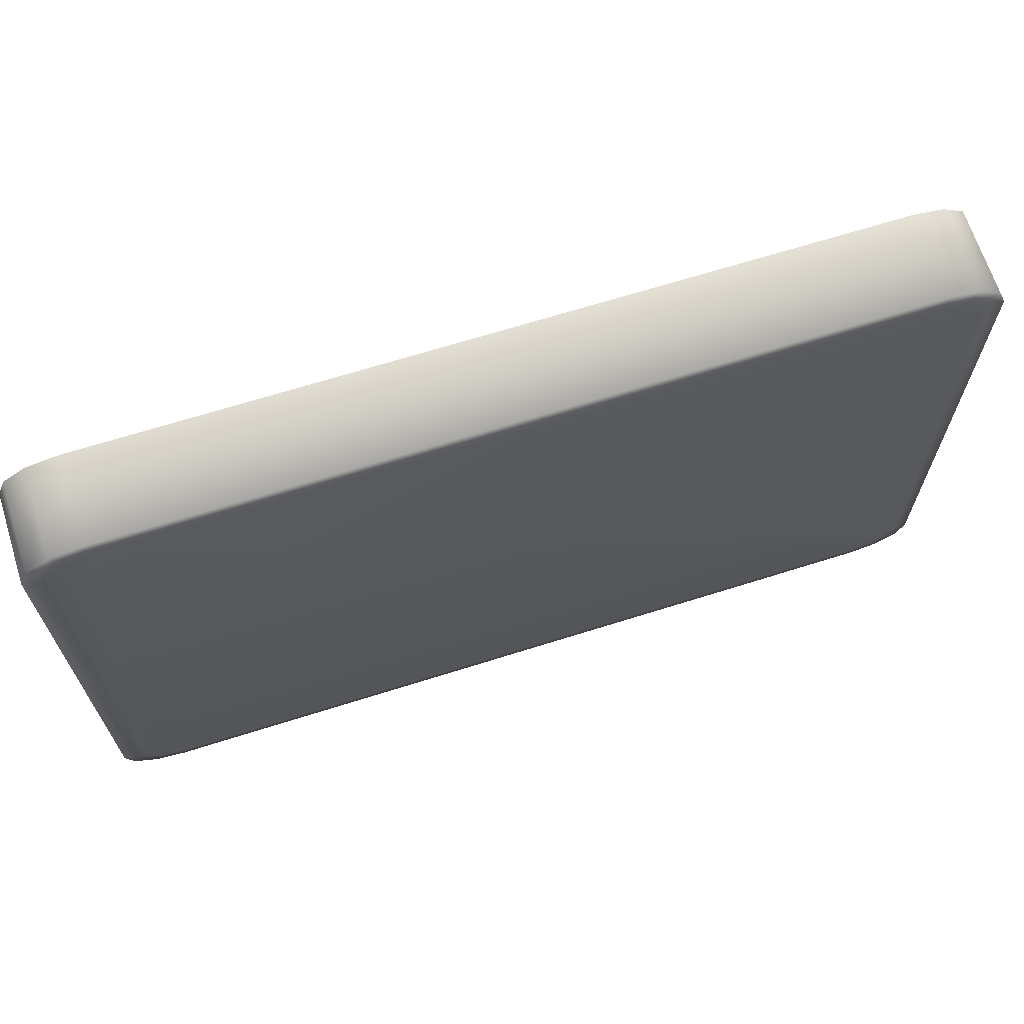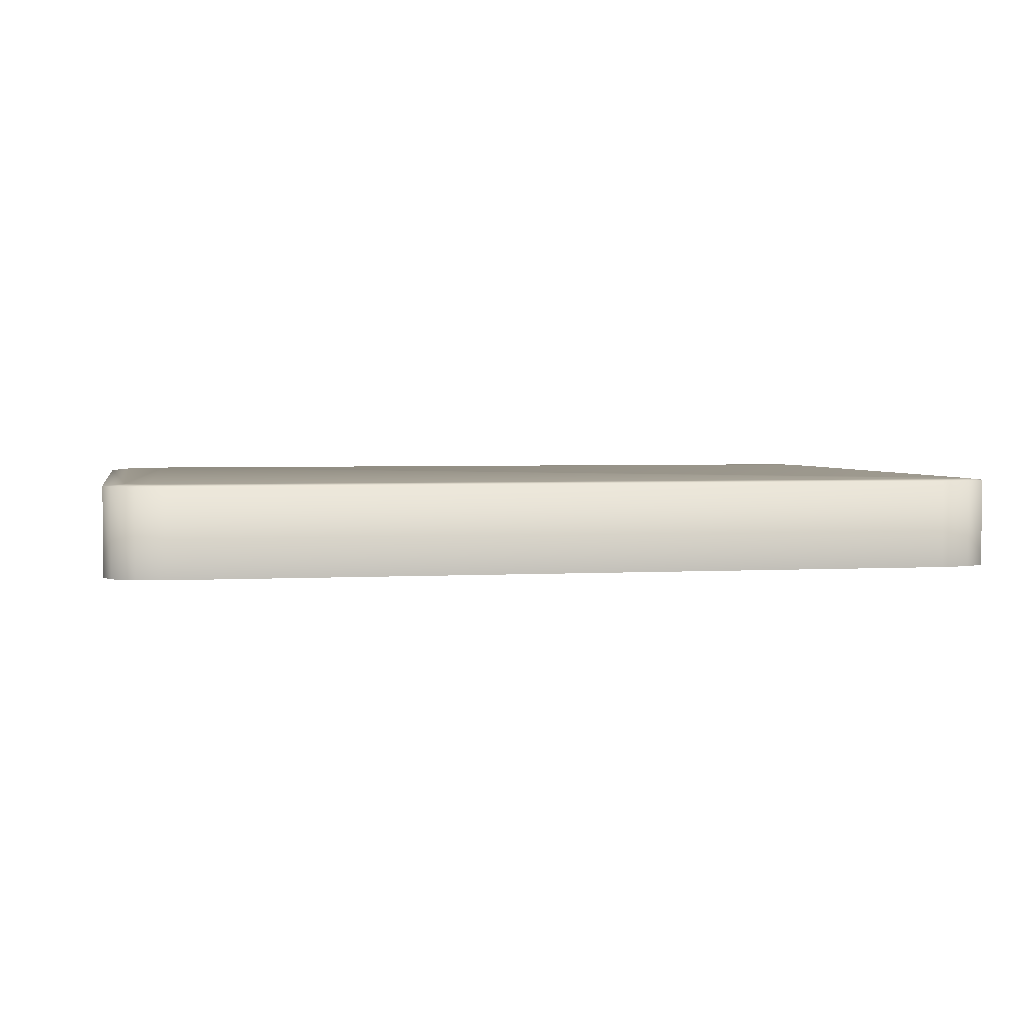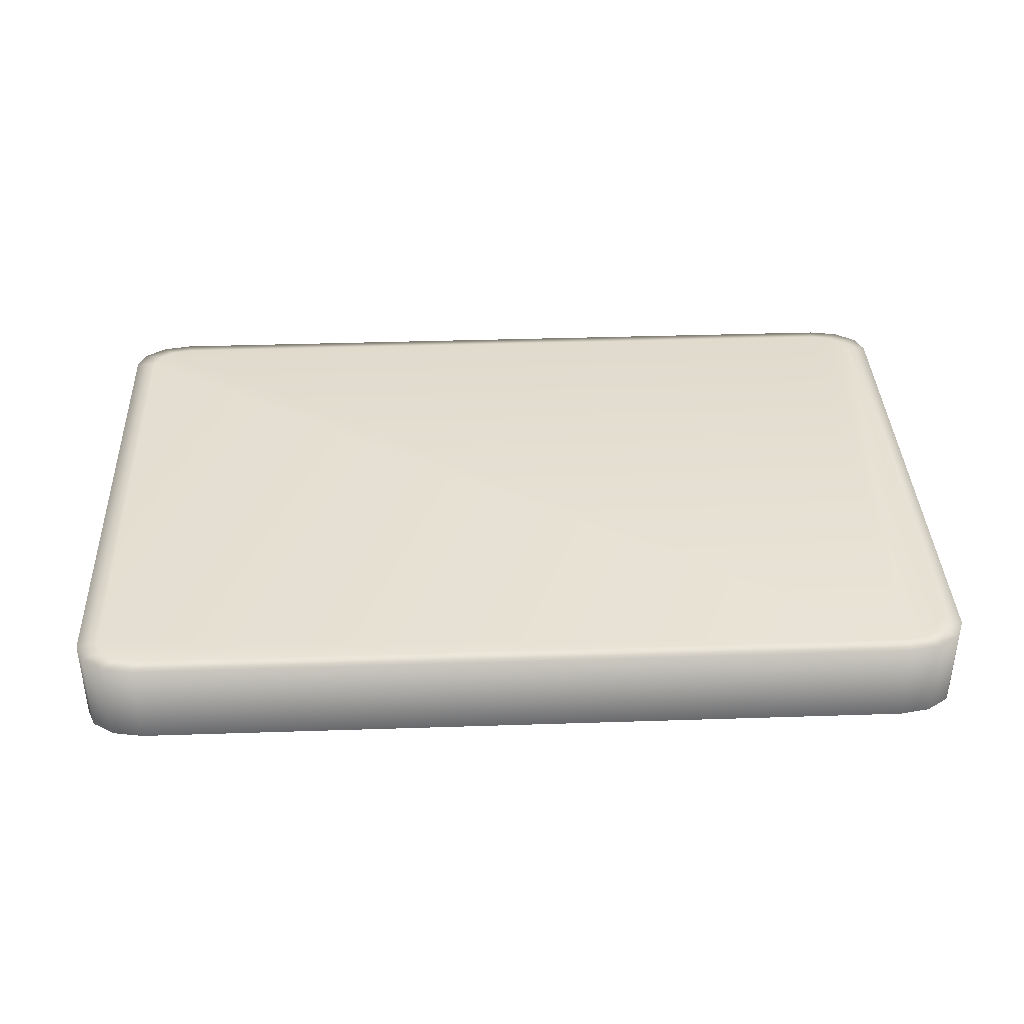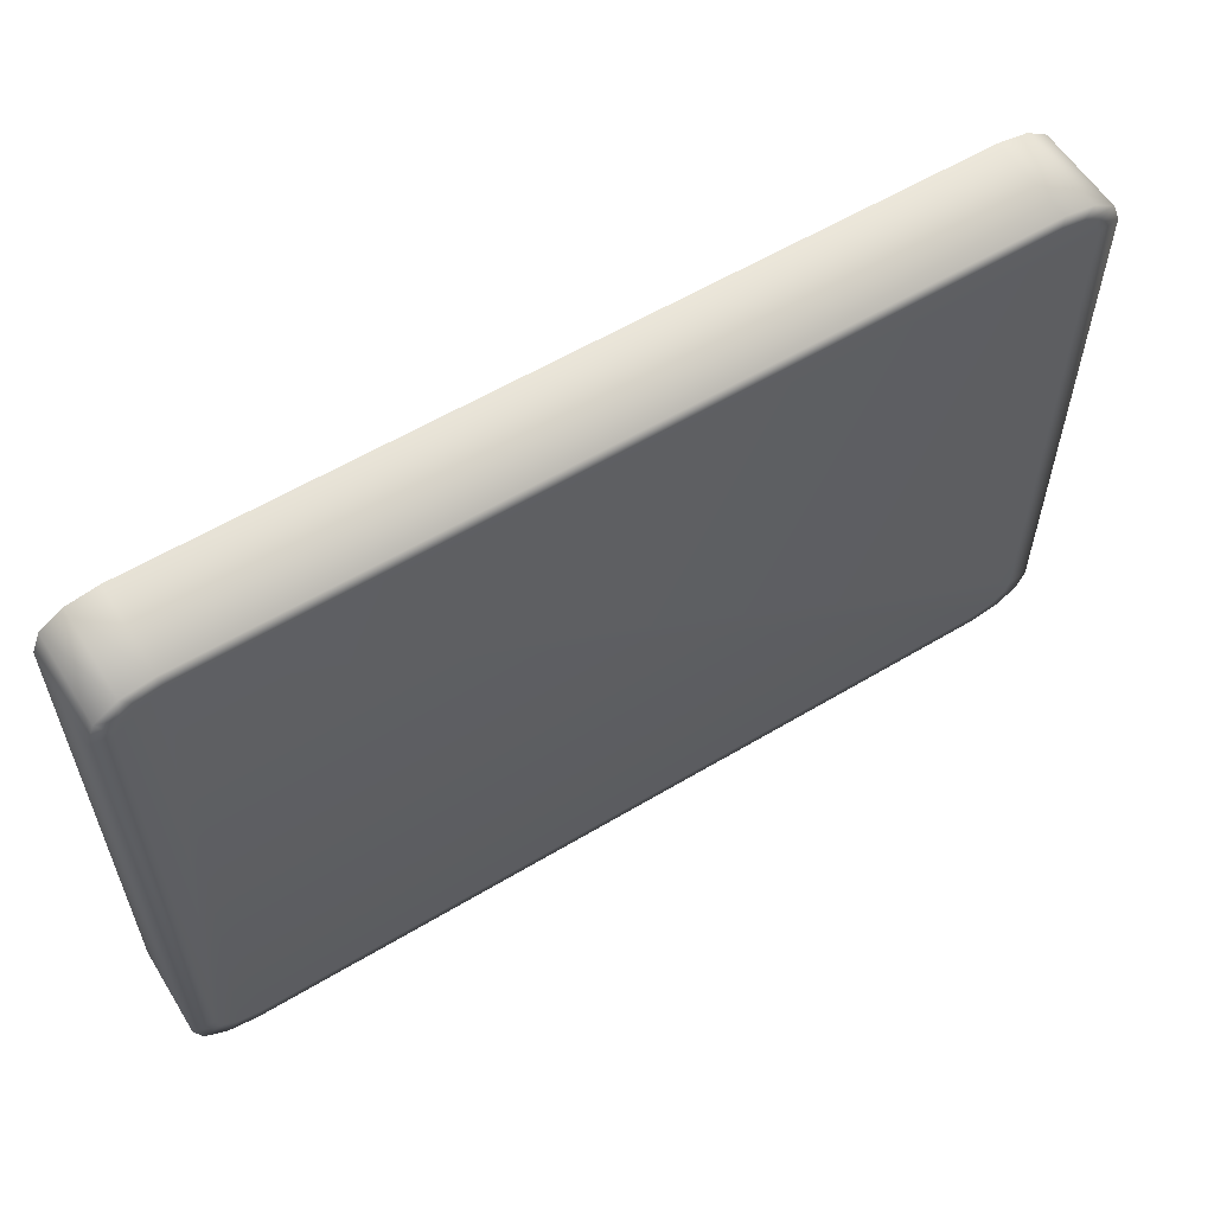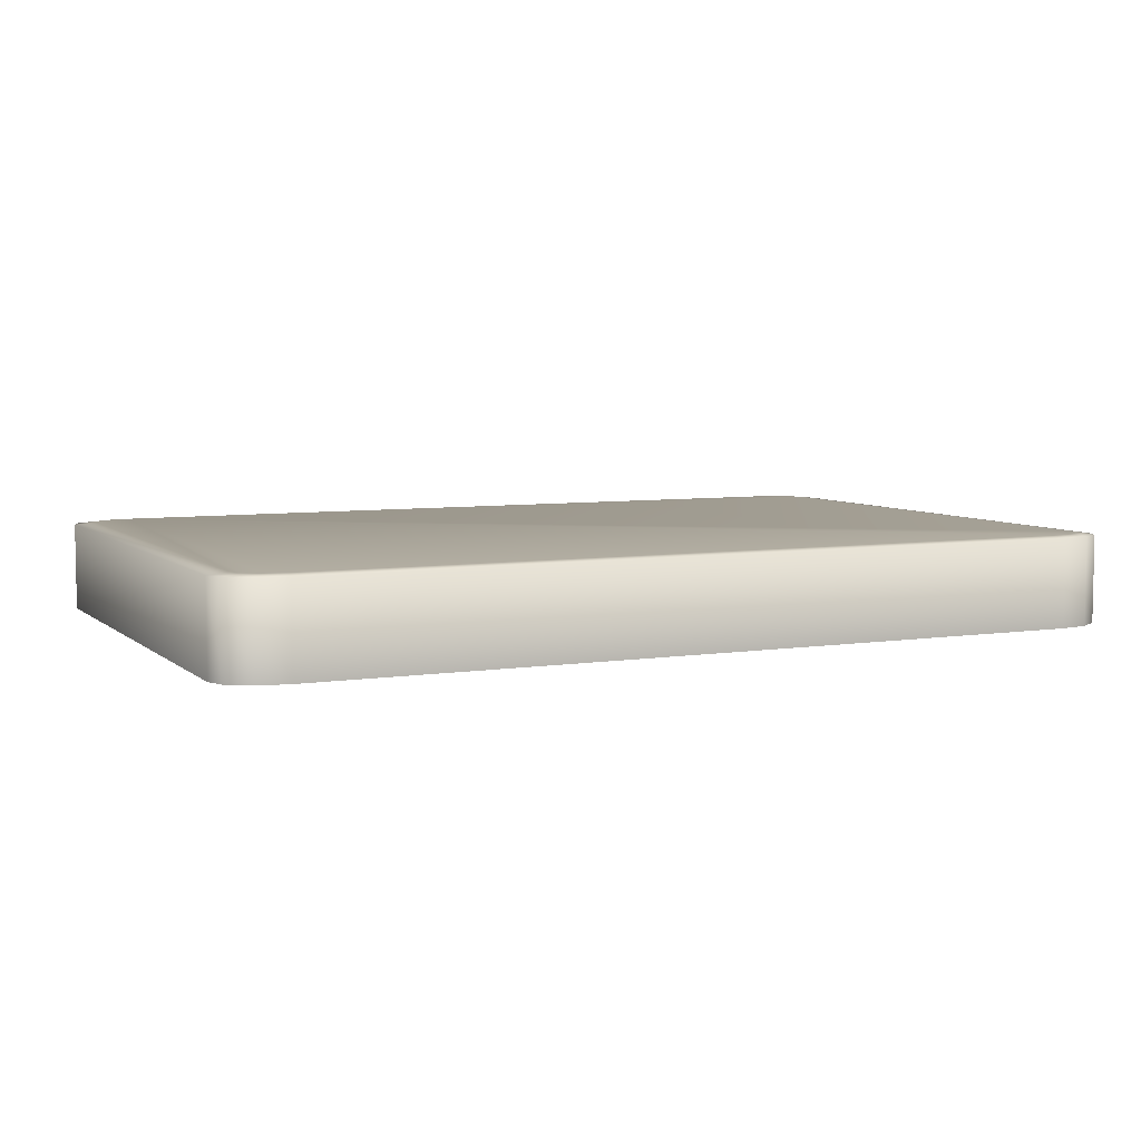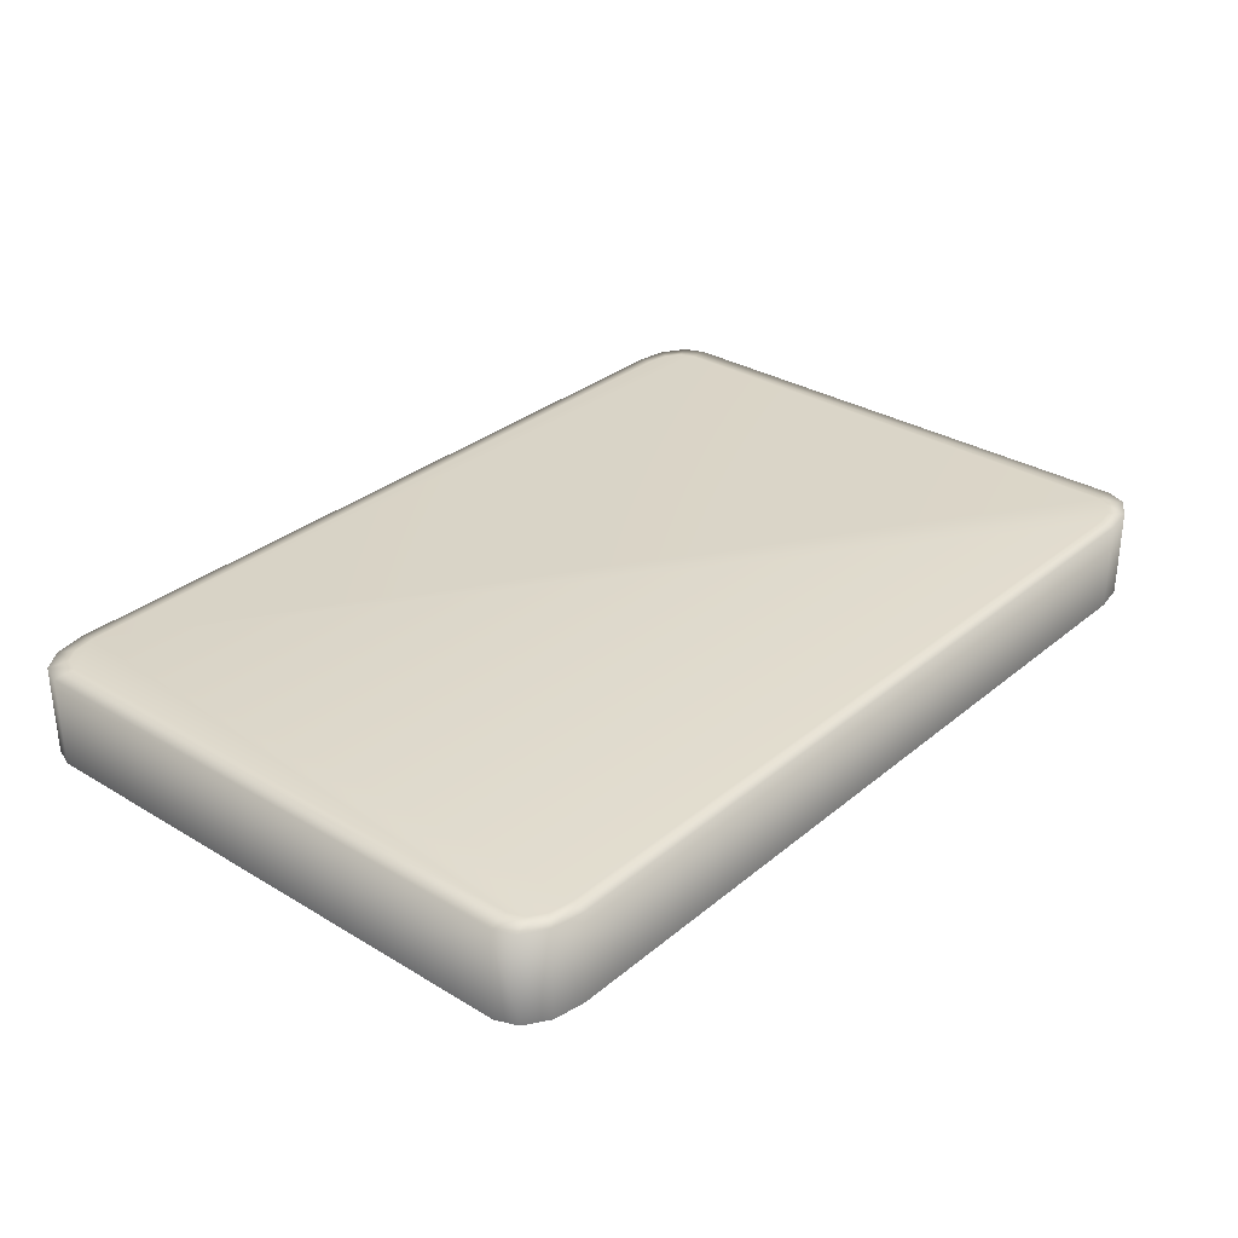
<metadata>
{"format":"obj","ext":"obj","renderer":"f3d","projection":"perspective","resolution":1024,"background":"white","views":[{"elev":67.0,"azim":162.4,"up":"+Z"},{"elev":3.0,"azim":168.8,"up":"+Y"},{"elev":37.6,"azim":-2.4,"up":"+Y"},{"elev":58.2,"azim":148.2,"up":"+Z"},{"elev":6.3,"azim":155.0,"up":"+Y"},{"elev":31.3,"azim":130.6,"up":"+Y"}]}
</metadata>
<code>
o Platform_Cube.001
v -1.69 -0.195 1.3
v -1.95 -0.195 1.127
v -1.82 -0.195 1.277
v -1.915 -0.195 1.213
v -1.95 -0.195 -1.127
v -1.69 -0.195 -1.3
v -1.915 -0.195 -1.213
v -1.82 -0.195 -1.277
v 1.95 -0.195 1.127
v 1.69 -0.195 1.3
v 1.915 -0.195 1.213
v 1.82 -0.195 1.277
v 1.69 -0.195 -1.3
v 1.95 -0.195 -1.127
v 1.82 -0.195 -1.277
v 1.915 -0.195 -1.213
v -1.86 0.195 1.119
v -1.95 0.186 1.127
v -1.678 0.195 1.24
v -1.69 0.186 1.3
v -1.834 0.195 1.182
v -1.915 0.186 1.213
v -1.773 0.195 1.223
v -1.82 0.186 1.277
v -1.678 0.195 -1.24
v -1.69 0.186 -1.3
v -1.86 0.195 -1.119
v -1.95 0.186 -1.127
v -1.773 0.195 -1.223
v -1.82 0.186 -1.277
v -1.834 0.195 -1.182
v -1.915 0.186 -1.213
v 1.678 0.195 1.24
v 1.69 0.186 1.3
v 1.86 0.195 1.119
v 1.95 0.186 1.127
v 1.773 0.195 1.223
v 1.82 0.186 1.277
v 1.834 0.195 1.182
v 1.915 0.186 1.213
v 1.86 0.195 -1.119
v 1.95 0.186 -1.127
v 1.678 0.195 -1.24
v 1.69 0.186 -1.3
v 1.834 0.195 -1.182
v 1.915 0.186 -1.213
v 1.773 0.195 -1.223
v 1.82 0.186 -1.277
f 38 12 11 40
f 4 22 18 2
f 1 20 24 3
f 32 7 5 28
f 3 24 22 4
f 26 6 8 30
f 18 28 5 2
f 26 44 13 6
f 34 10 12 38
f 30 8 7 32
f 48 15 13 44
f 46 16 15 48
f 40 11 9 36
f 42 14 16 46
f 42 36 9 14
f 34 20 1 10
f 19 23 24 20
f 23 21 22 24
f 21 17 18 22
f 29 25 26 30
f 31 29 30 32
f 27 31 32 28
f 45 41 42 46
f 47 45 46 48
f 43 47 48 44
f 37 33 34 38
f 39 37 38 40
f 35 39 40 36
f 17 27 28 18
f 33 19 20 34
f 36 42 41 35
f 44 26 25 43
f 33 37 39 35 41 45 47 43 25 29 31 27 17 21 23 19

</code>
